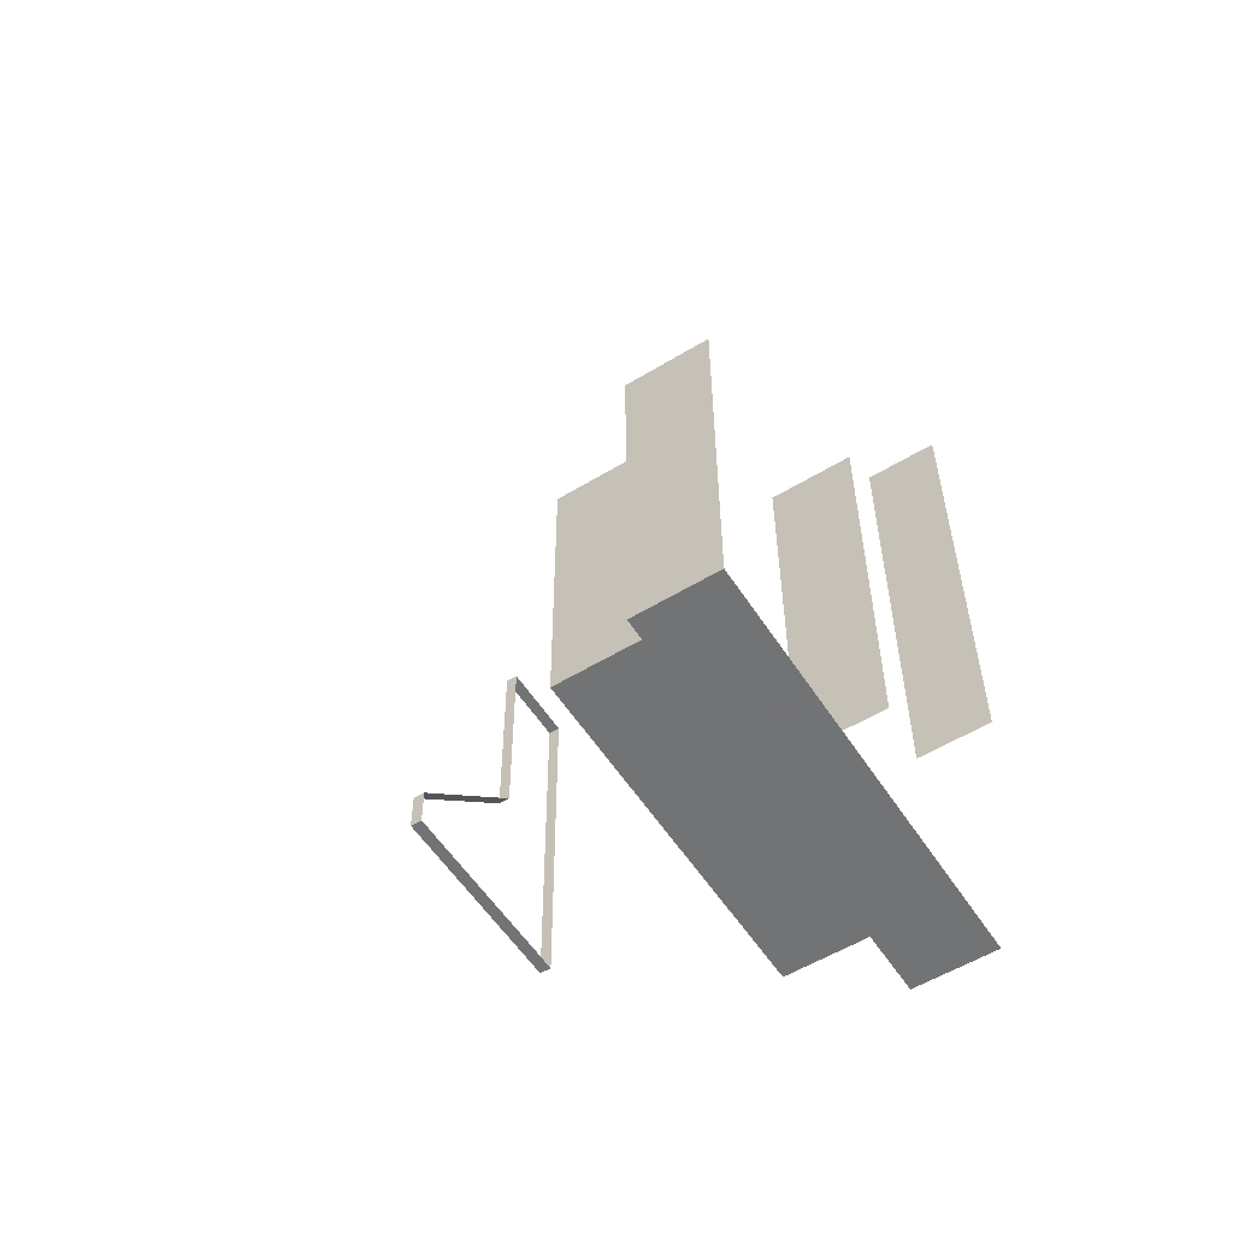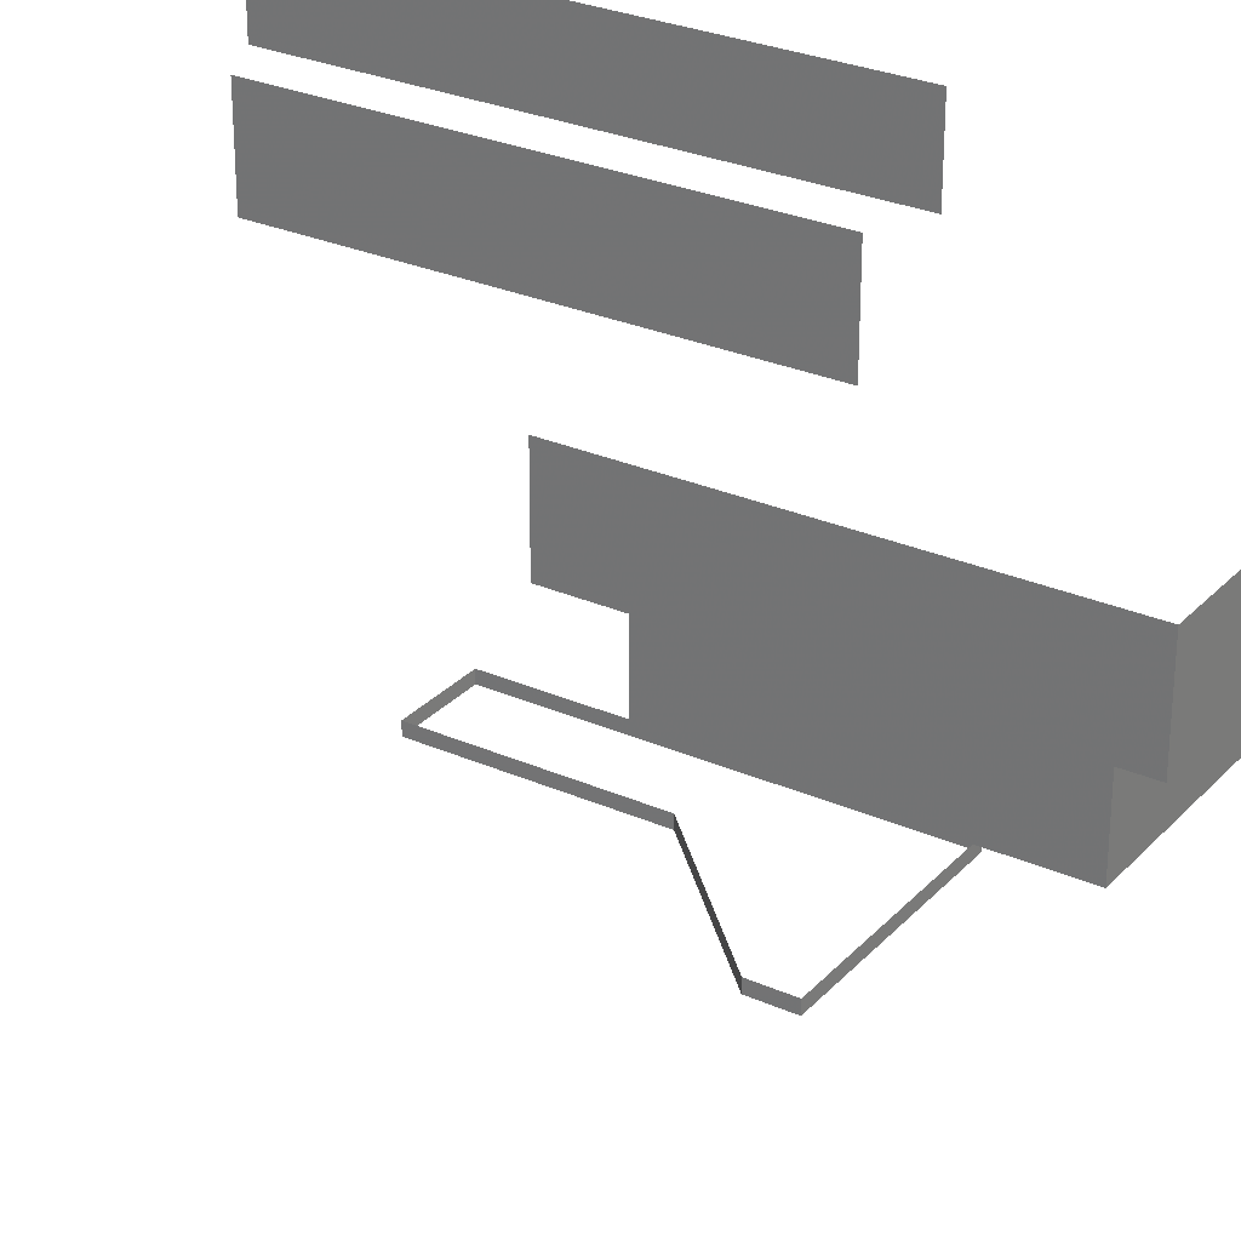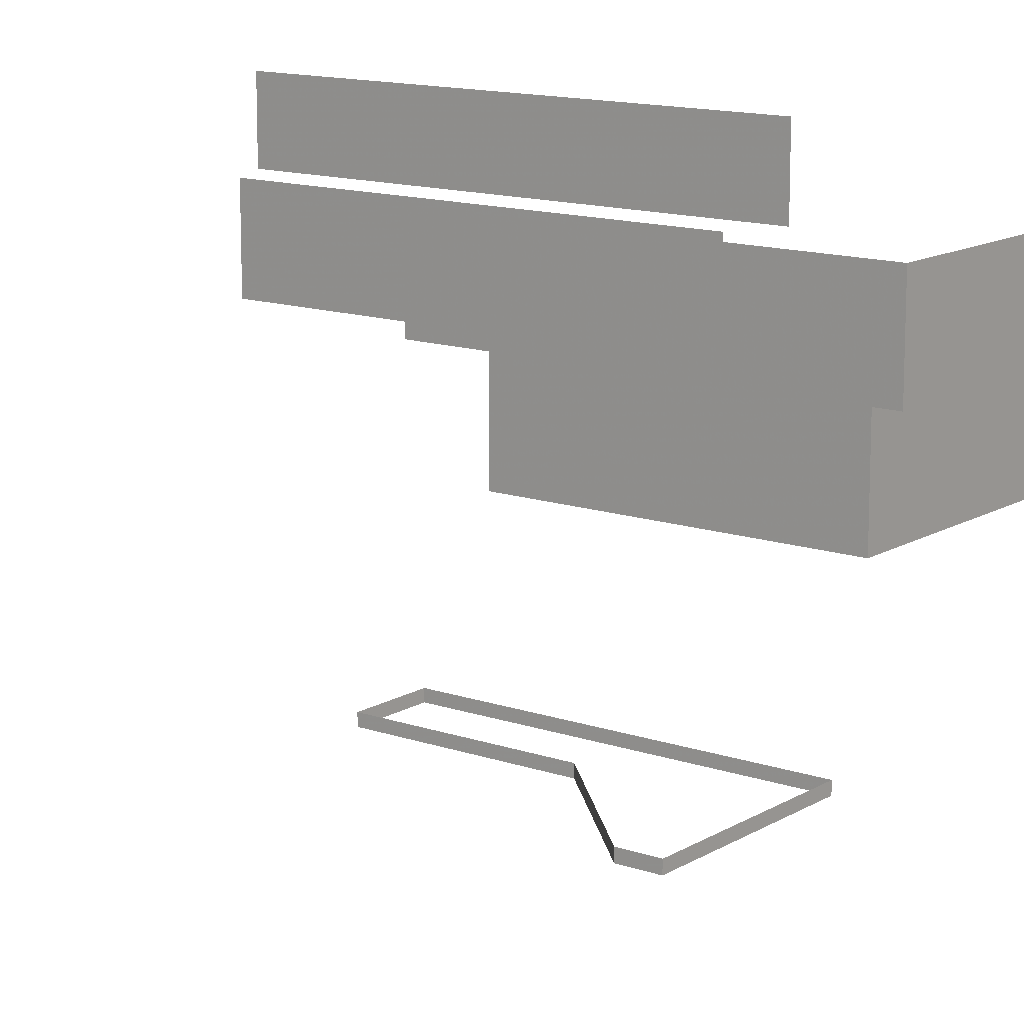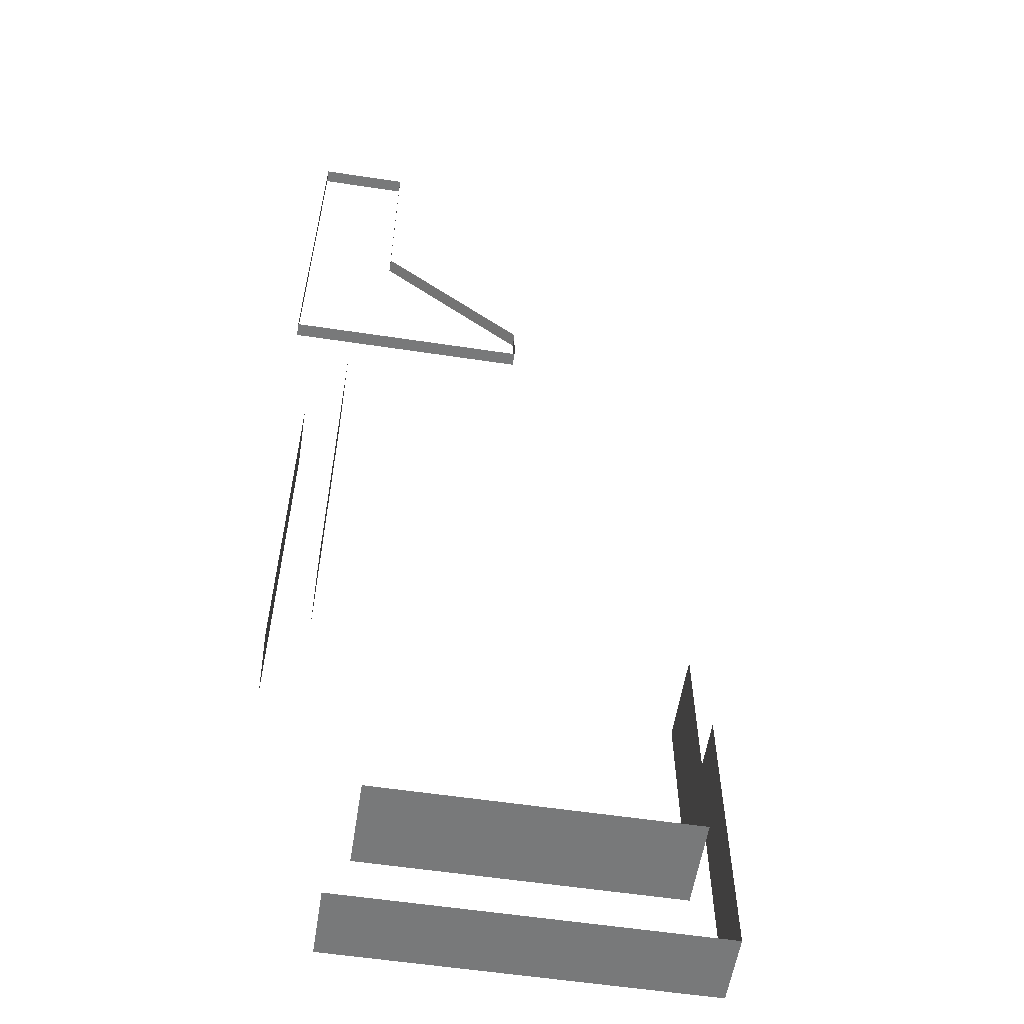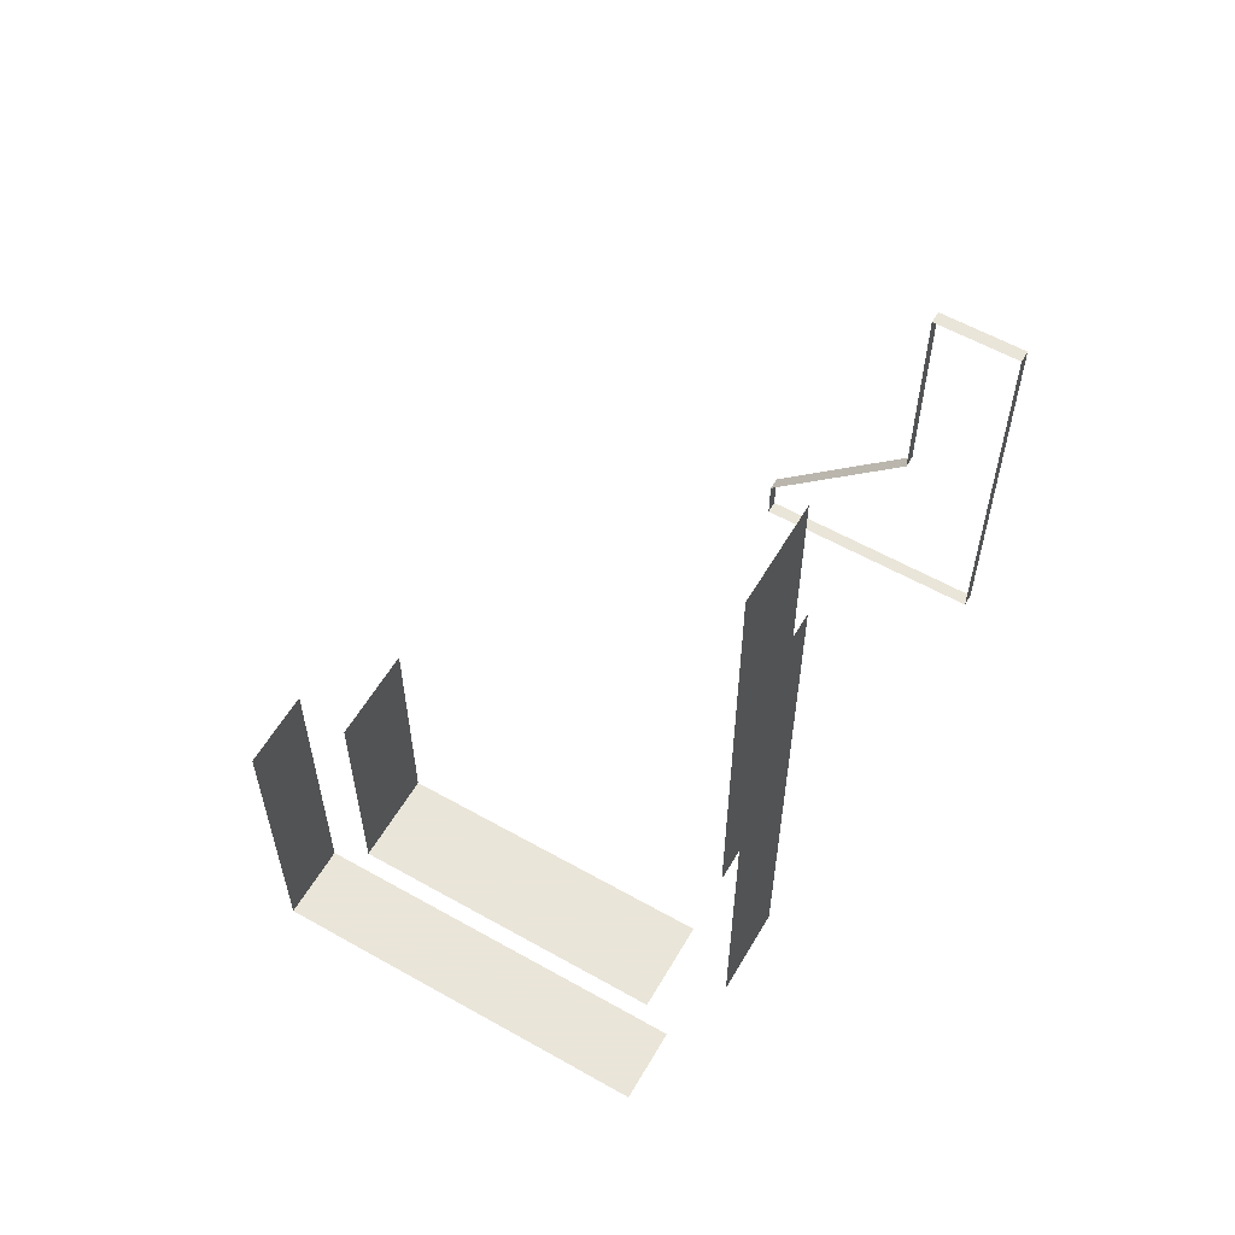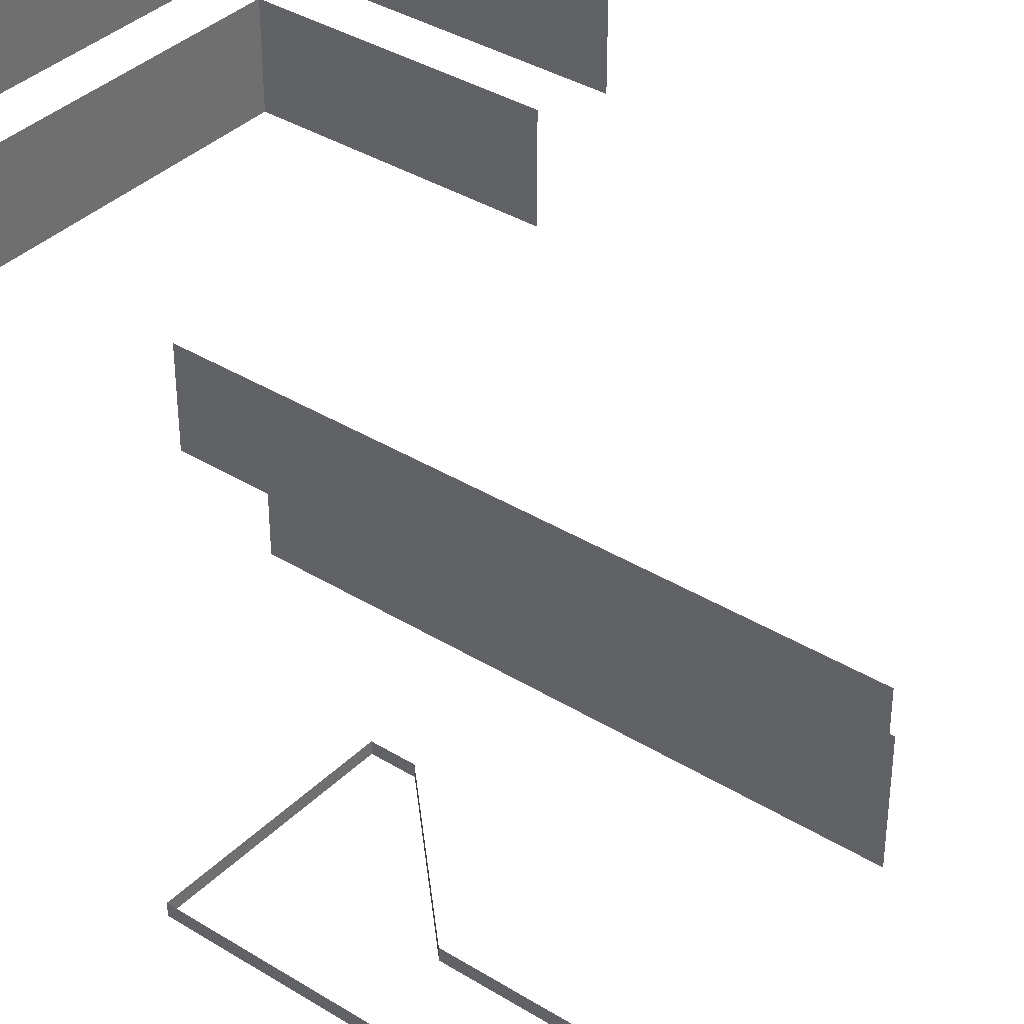
<metadata>
{"format":"obj","ext":"obj","renderer":"f3d","projection":"perspective","resolution":1024,"background":"white","views":[{"elev":-55.9,"azim":122.5,"up":"+Z"},{"elev":28.5,"azim":123.5,"up":"+Y"},{"elev":13.6,"azim":127.6,"up":"+Y"},{"elev":-57.7,"azim":-8.9,"up":"+Z"},{"elev":58.6,"azim":-149.8,"up":"+Z"},{"elev":37.0,"azim":-51.4,"up":"+Y"}]}
</metadata>
<code>
v 884 1624 -1908
v 884 1616 -1908
v 898 1616 -1922
v 898 1624 -1922
v 884 1624 -1908
v 898 1616 -1922
v 932 1624 -1956
v 898 1624 -1922
v 898 1616 -1922
v 932 1616 -1956
v 932 1624 -1956
v 898 1616 -1922
v 932 1624 -1983
v 884 1624 -1983
v 884 1616 -1983
v 932 1616 -1983
v 932 1624 -1983
v 884 1616 -1983
v 932 1624 -1983
v 932 1624 -1956
v 932 1616 -1956
v 932 1616 -1983
v 932 1624 -1983
v 932 1616 -1956
v 789 1944 -1952
v 789 1944 -1616
v 789 1892 -1616
v 789 1892 -1952
v 789 1944 -1952
v 789 1892 -1616
v 789 1624 -1983
v 789 1616 -1983
v 884 1616 -1983
v 884 1624 -1983
v 789 1624 -1983
v 884 1616 -1983
v 844 1624 -1868
v 844 1624 -1728
v 844 1616 -1728
v 844 1616 -1868
v 844 1624 -1868
v 844 1616 -1728
v 844 1624 -1868
v 844 1616 -1868
v 884 1616 -1908
v 884 1624 -1908
v 844 1624 -1868
v 884 1616 -1908
v 789 1624 -1983
v 789 1624 -1728
v 789 1616 -1728
v 789 1616 -1983
v 789 1624 -1983
v 789 1616 -1728
v 789 1616 -1728
v 844 1616 -1728
v 844 1624 -1728
v 789 1624 -1728
v 789 1616 -1728
v 844 1624 -1728
v 821 1828 -1632
v 821 1828 -1728
v 821 1884 -1728
v 821 1884 -1632
v 821 1828 -1632
v 821 1884 -1728
v 821 1828 -1936
v 821 1884 -1936
v 821 1884 -1728
v 821 1828 -1728
v 821 1828 -1936
v 821 1884 -1728
v 821 1884 -1632
v 821 1884 -1728
v 821 1884 -1936
v 821 1892 -1632
v 821 1884 -1632
v 821 1884 -1936
v 821 1892 -1936
v 821 1892 -1632
v 821 1884 -1936
v 1091 1892 -2183
v 1091 1828 -2183
v 1091 1828 -2008
v 1091 1892 -2008
v 1091 1892 -2183
v 1091 1828 -2008
v 940 1892 -2183
v 940 1828 -2183
v 1091 1828 -2183
v 1091 1892 -2183
v 940 1892 -2183
v 1091 1828 -2183
v 1123 1944 -1992
v 1123 1944 -2184
v 1123 1892 -2184
v 1123 1892 -1992
v 1123 1944 -1992
v 1123 1892 -2184
v 868 1892 -2183
v 868 1828 -2183
v 940 1828 -2183
v 940 1892 -2183
v 868 1892 -2183
v 940 1828 -2183
v 852 1892 -2215
v 1123 1892 -2215
v 1123 1944 -2215
v 852 1944 -2215
v 852 1892 -2215
v 1123 1944 -2215
v 1123 1944 -2215
v 1123 1892 -2215
v 1123 1892 -2184
v 1123 1944 -2184
v 1123 1944 -2215
v 1123 1892 -2184
f 1 2 3
f 4 5 6
f 7 8 9
f 10 11 12
f 13 14 15
f 16 17 18
f 19 20 21
f 22 23 24
f 25 26 27
f 28 29 30
f 31 32 33
f 34 35 36
f 37 38 39
f 40 41 42
f 43 44 45
f 46 47 48
f 49 50 51
f 52 53 54
f 55 56 57
f 58 59 60
f 61 62 63
f 64 65 66
f 67 68 69
f 70 71 72
f 73 74 75
f 76 77 78
f 79 80 81
f 82 83 84
f 85 86 87
f 88 89 90
f 91 92 93
f 94 95 96
f 97 98 99
f 100 101 102
f 103 104 105
f 106 107 108
f 109 110 111
f 112 113 114
f 115 116 117

</code>
